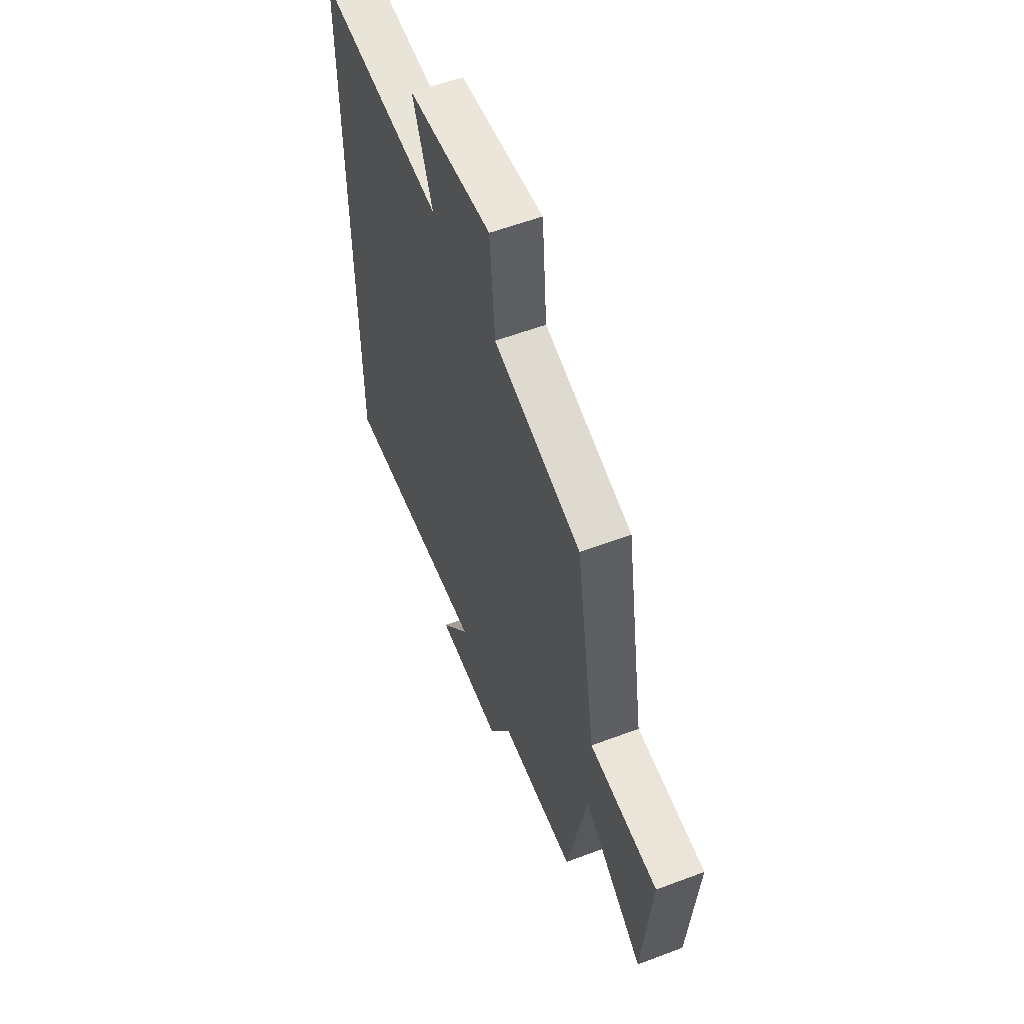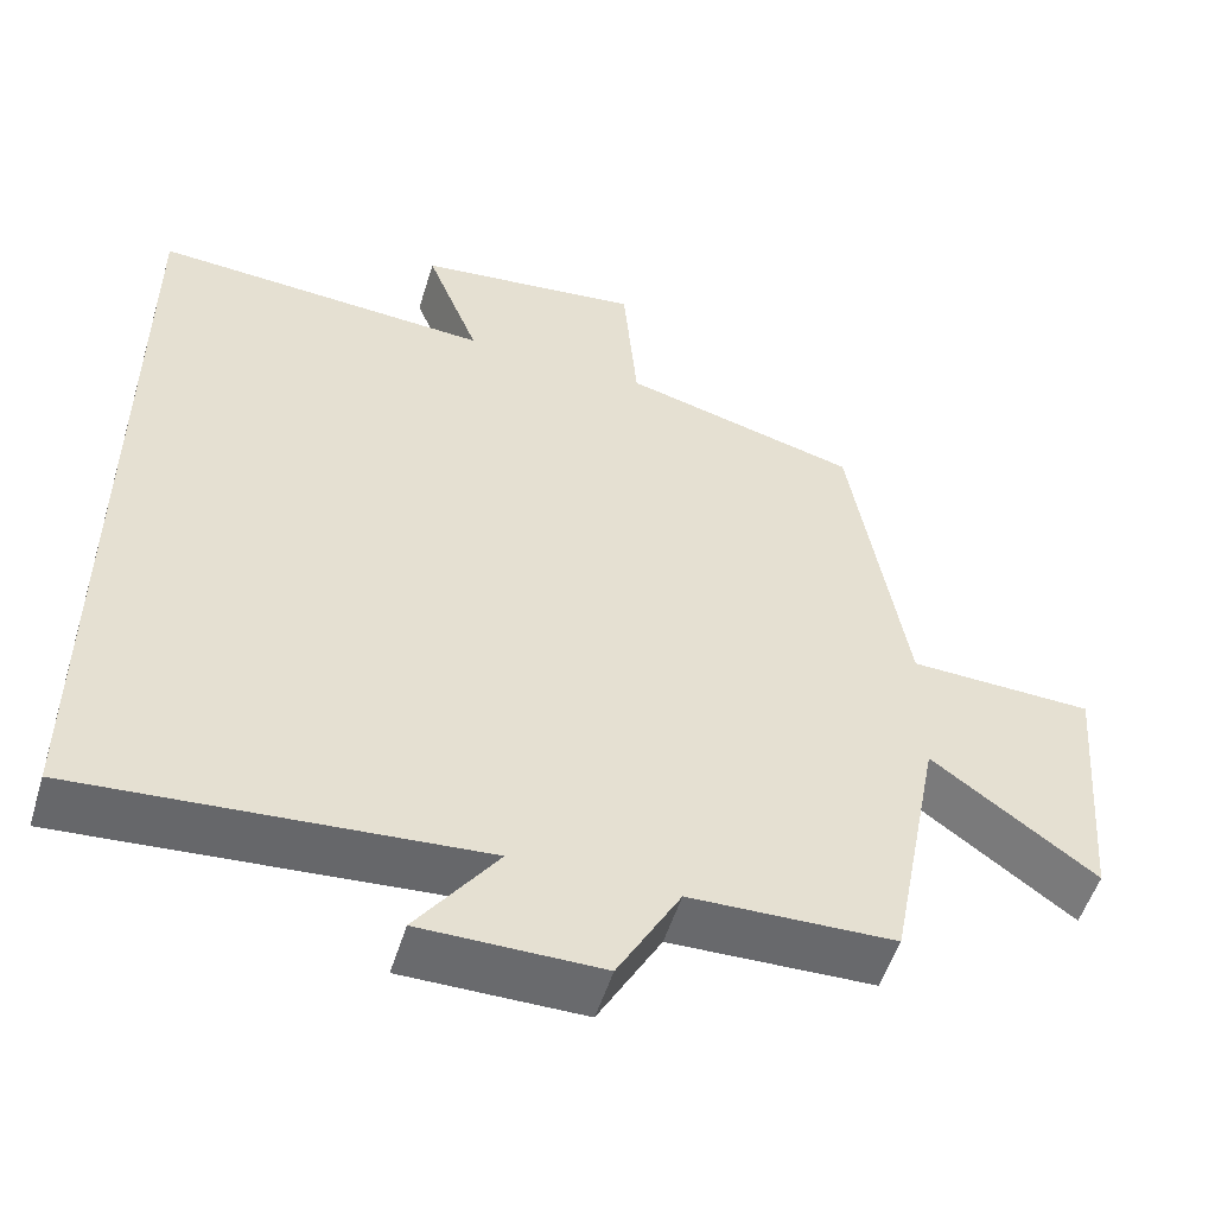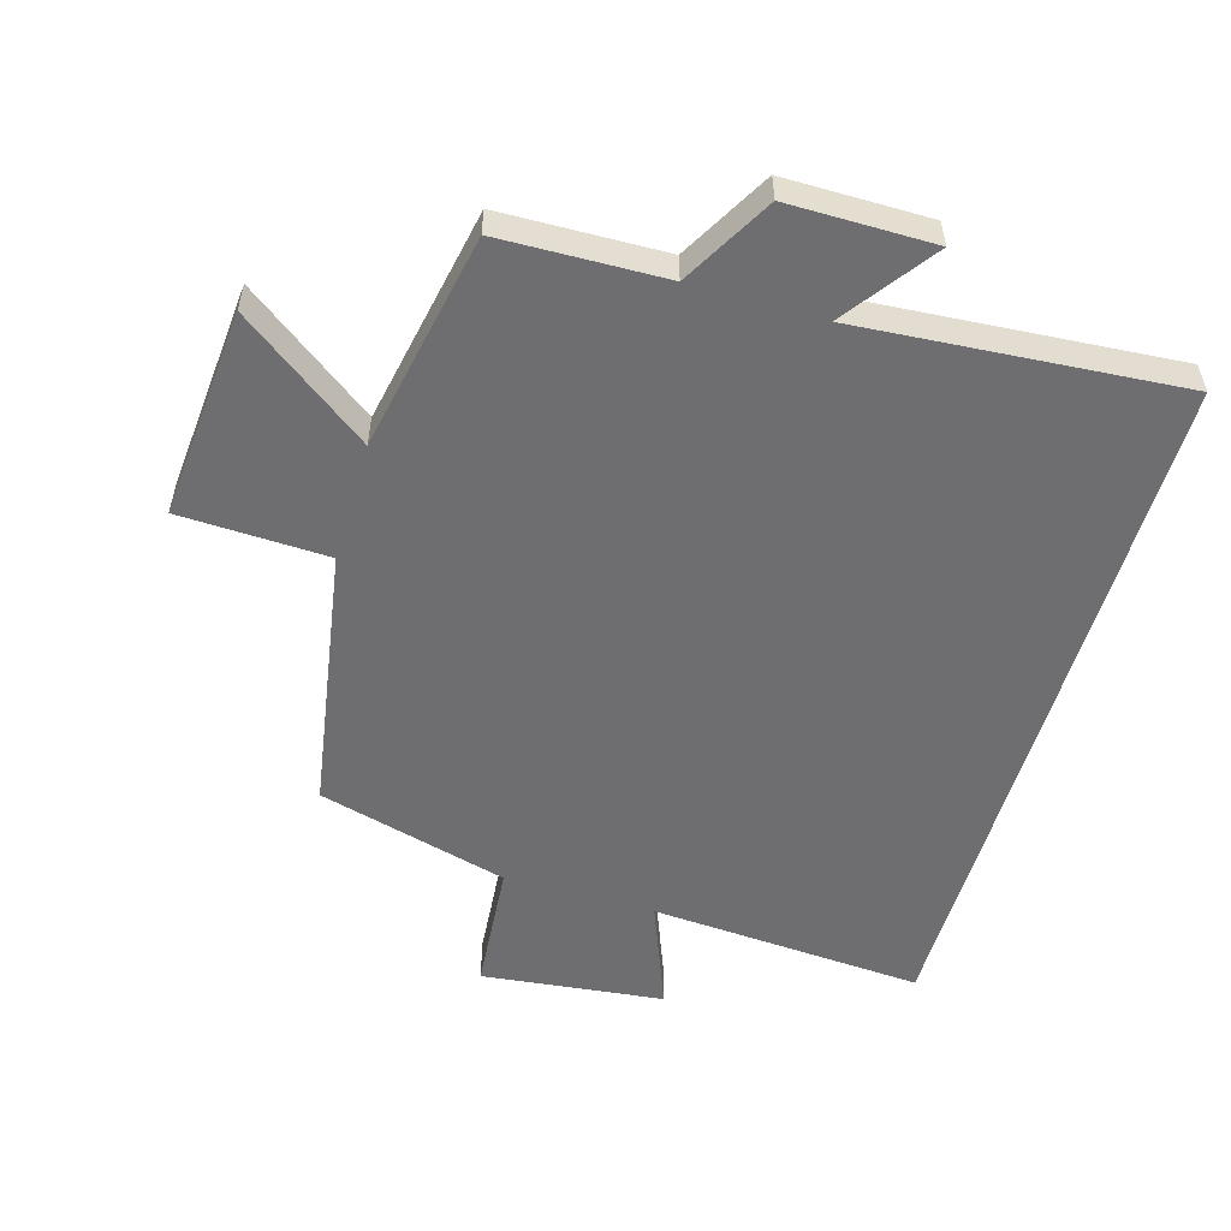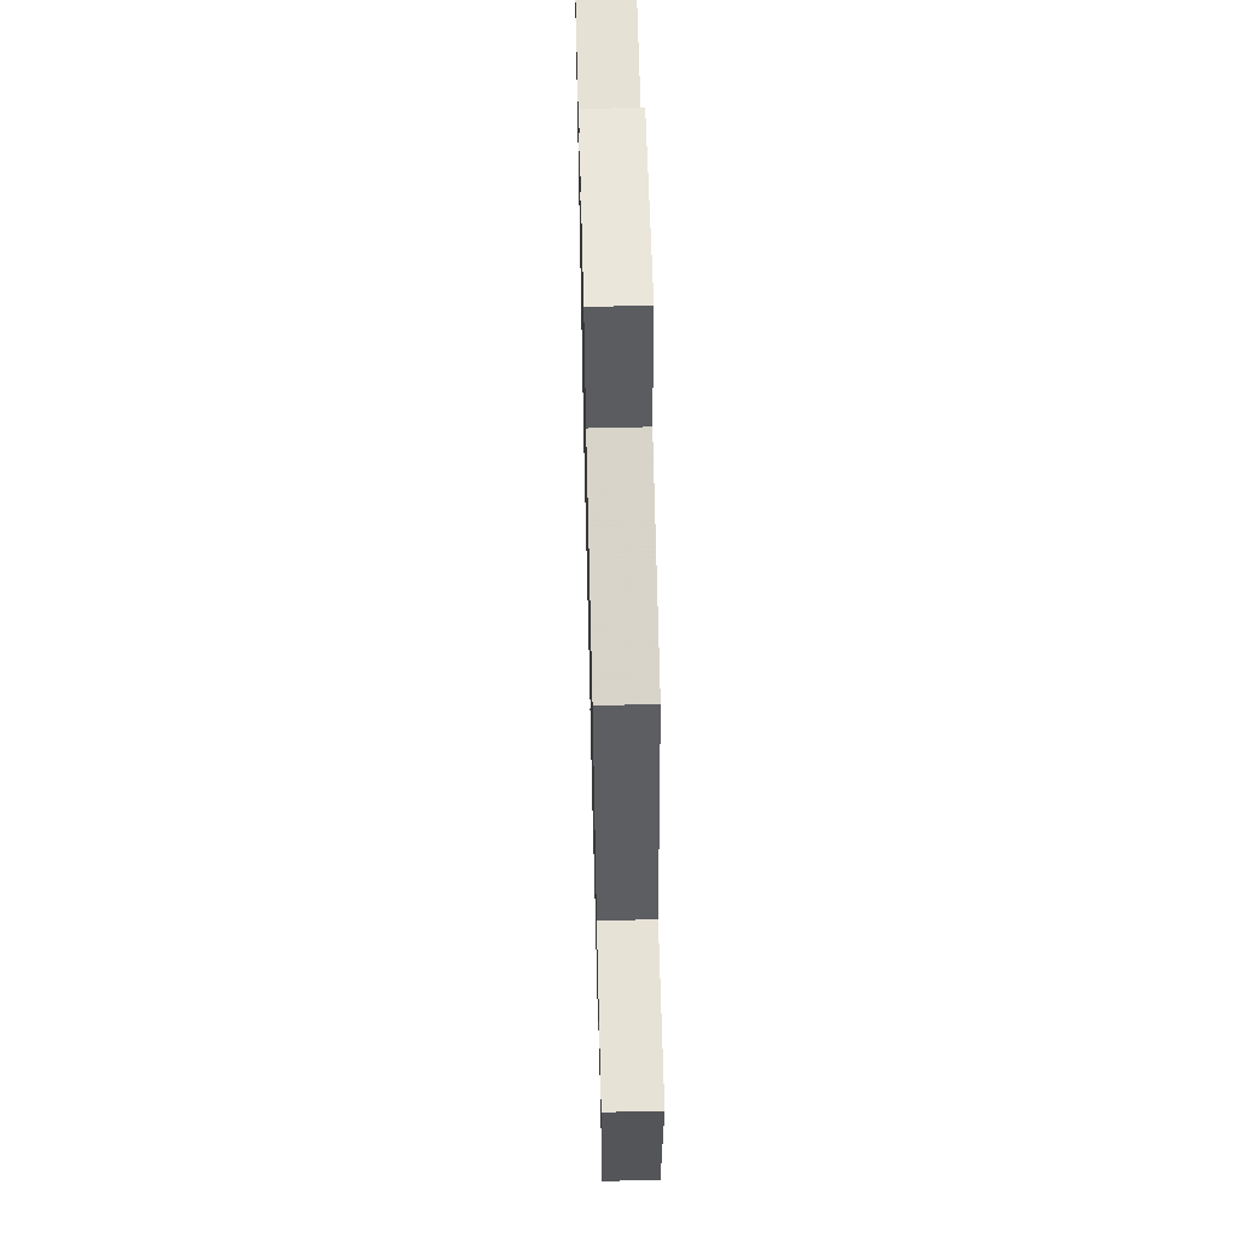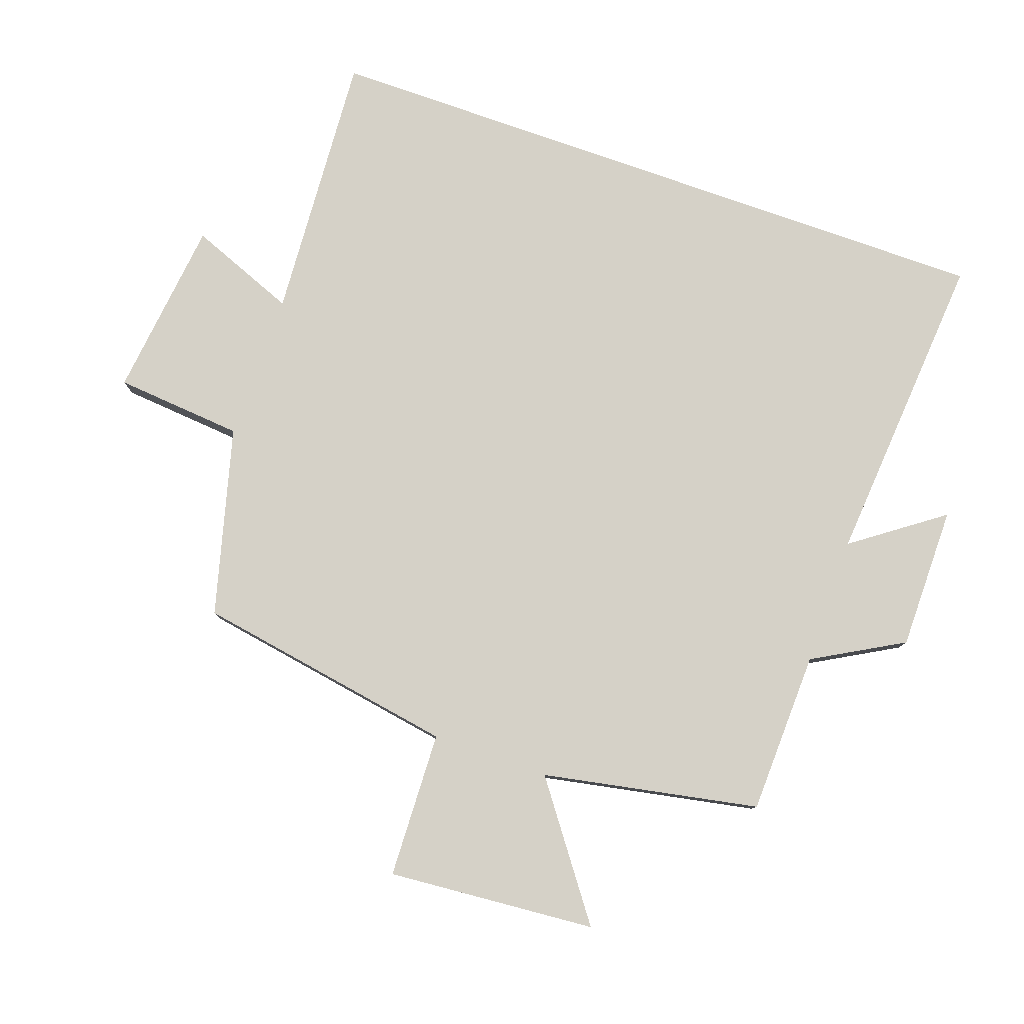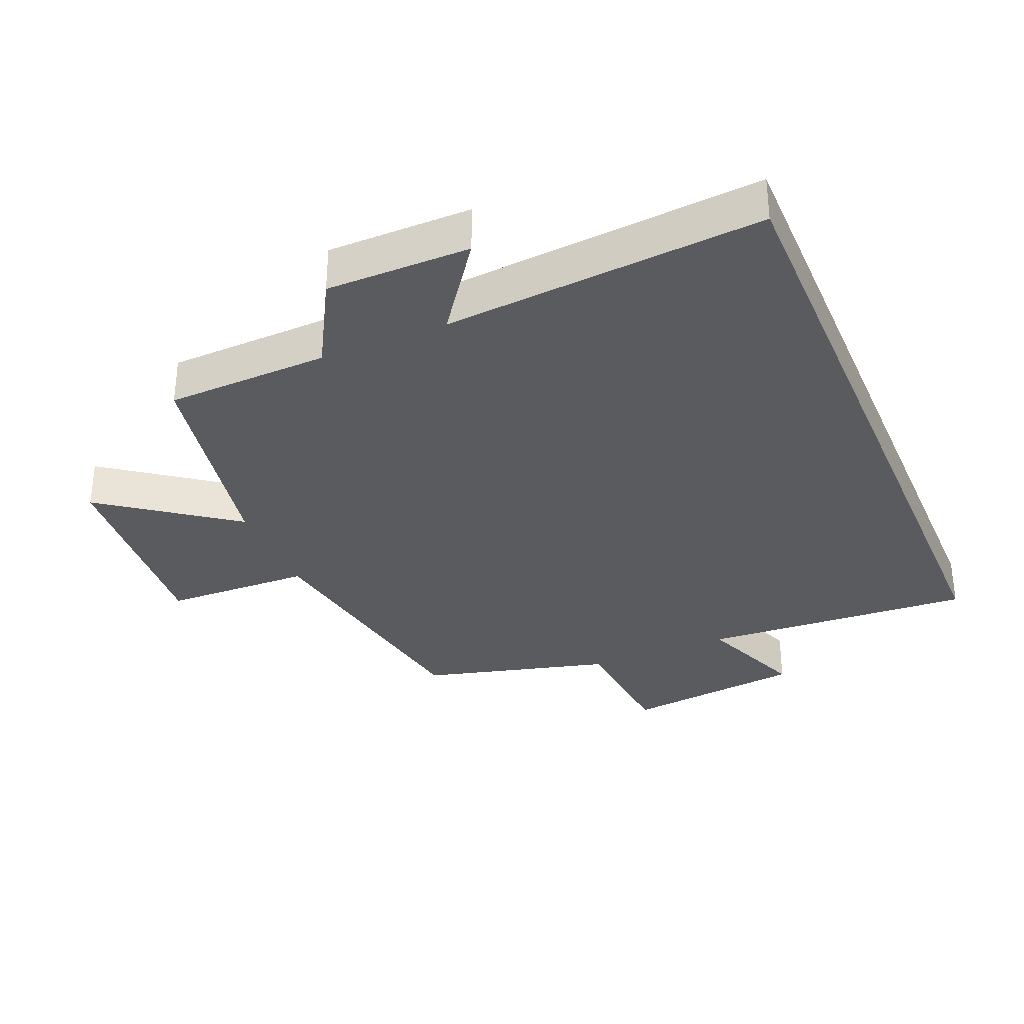
<metadata>
{"format":"obj","ext":"obj","renderer":"f3d","projection":"perspective","resolution":1024,"background":"white","views":[{"elev":57.4,"azim":68.6,"up":"+Z"},{"elev":-53.0,"azim":-17.0,"up":"+Z"},{"elev":-54.4,"azim":163.6,"up":"+Y"},{"elev":61.0,"azim":88.5,"up":"+Z"},{"elev":79.6,"azim":109.4,"up":"+Y"},{"elev":-33.3,"azim":-157.0,"up":"+Y"}]}
</metadata>
<code>
v -0.5 0.07 0.527
v -0.085 0.07 0.5
v -0.15 0.07 0.665
v 0.126 0.07 0.697
v 0.143 0.07 0.5
v 0.432 0.07 0.423
v 0.5 0.07 0.021
v 0.725 0.07 0.013
v 0.699 0.07 -0.307
v 0.5 0.07 -0.161
v 0.436 0.07 -0.493
v 0.186 0.07 -0.5
v 0.109 0.07 -0.637
v -0.111 0.07 -0.637
v -0.012 0.07 -0.5
v -0.5 0.07 -0.538
v -0.5 0 0.527
v -0.085 0 0.5
v -0.15 0 0.665
v 0.126 0 0.697
v 0.143 0 0.5
v 0.432 0 0.423
v 0.5 0 0.021
v 0.725 0 0.013
v 0.699 0 -0.307
v 0.5 0 -0.161
v 0.436 0 -0.493
v 0.186 0 -0.5
v 0.109 0 -0.637
v -0.111 0 -0.637
v -0.012 0 -0.5
v -0.5 0 -0.538
f 15 16 1 2
f 12 13 14 15
f 12 15 2
f 11 12 2
f 10 11 2
f 7 8 9 10
f 7 10 2
f 6 7 2
f 5 6 2
f 2 3 4 5
f 18 17 32 31
f 31 30 29 28
f 18 31 28
f 18 28 27
f 18 27 26
f 26 25 24 23
f 18 26 23
f 18 23 22
f 18 22 21
f 21 20 19 18
f 1 17 18 2
f 2 18 19 3
f 3 19 20 4
f 4 20 21 5
f 5 21 22 6
f 6 22 23 7
f 7 23 24 8
f 8 24 25 9
f 9 25 26 10
f 10 26 27 11
f 11 27 28 12
f 12 28 29 13
f 13 29 30 14
f 14 30 31 15
f 15 31 32 16
f 16 32 17 1

</code>
